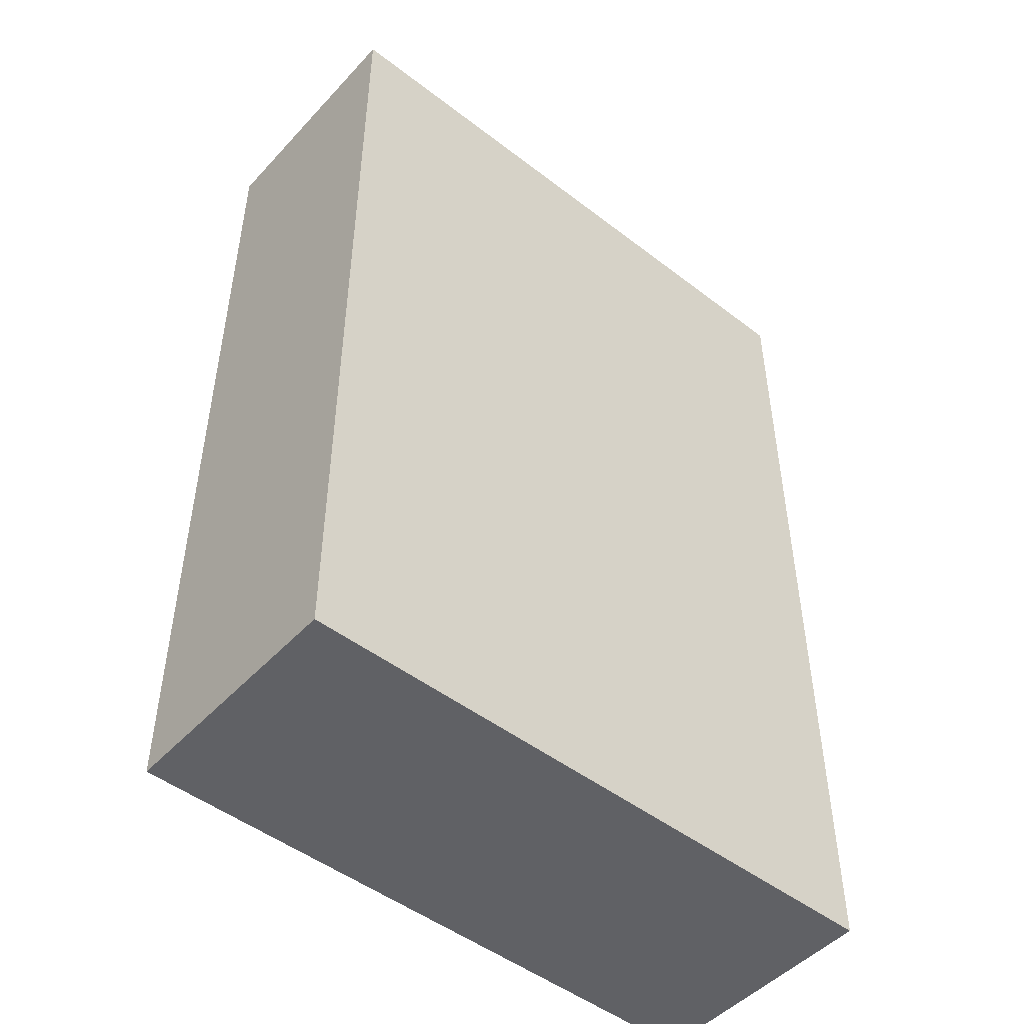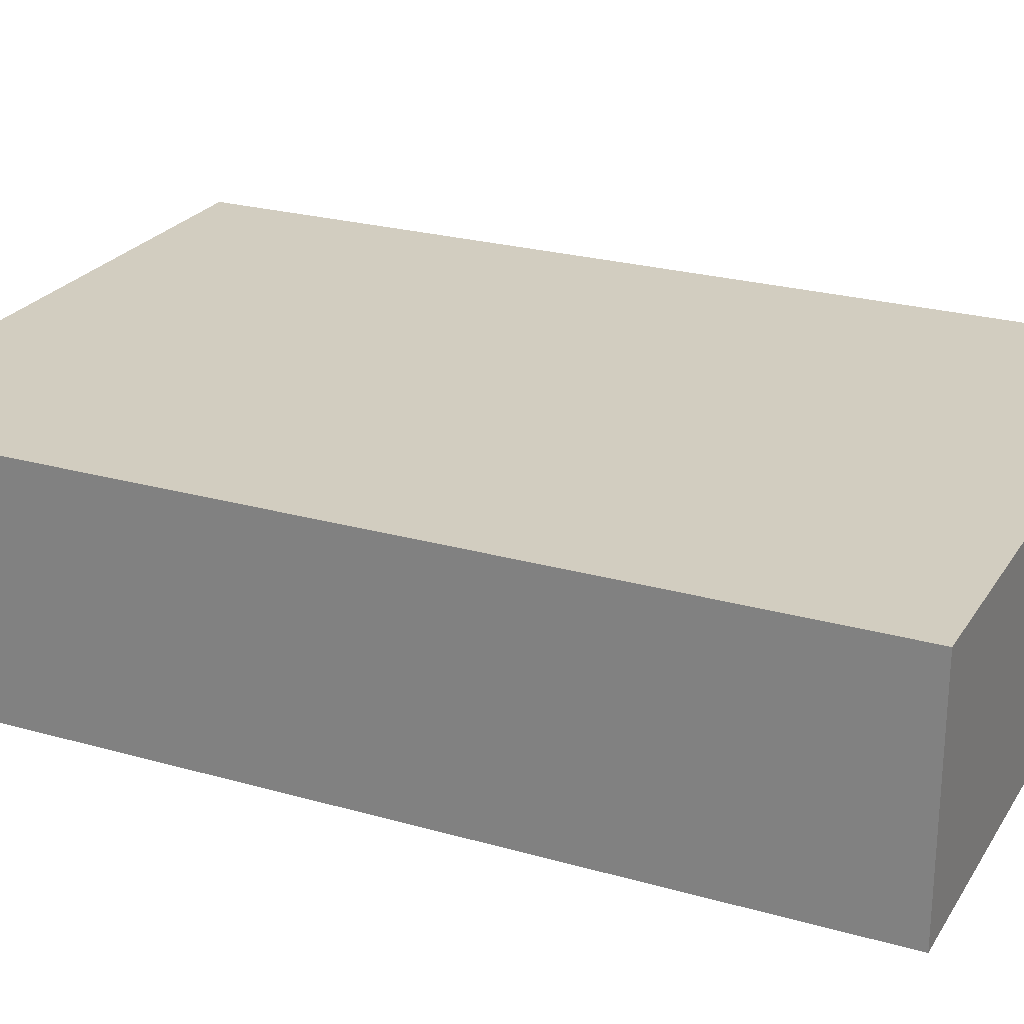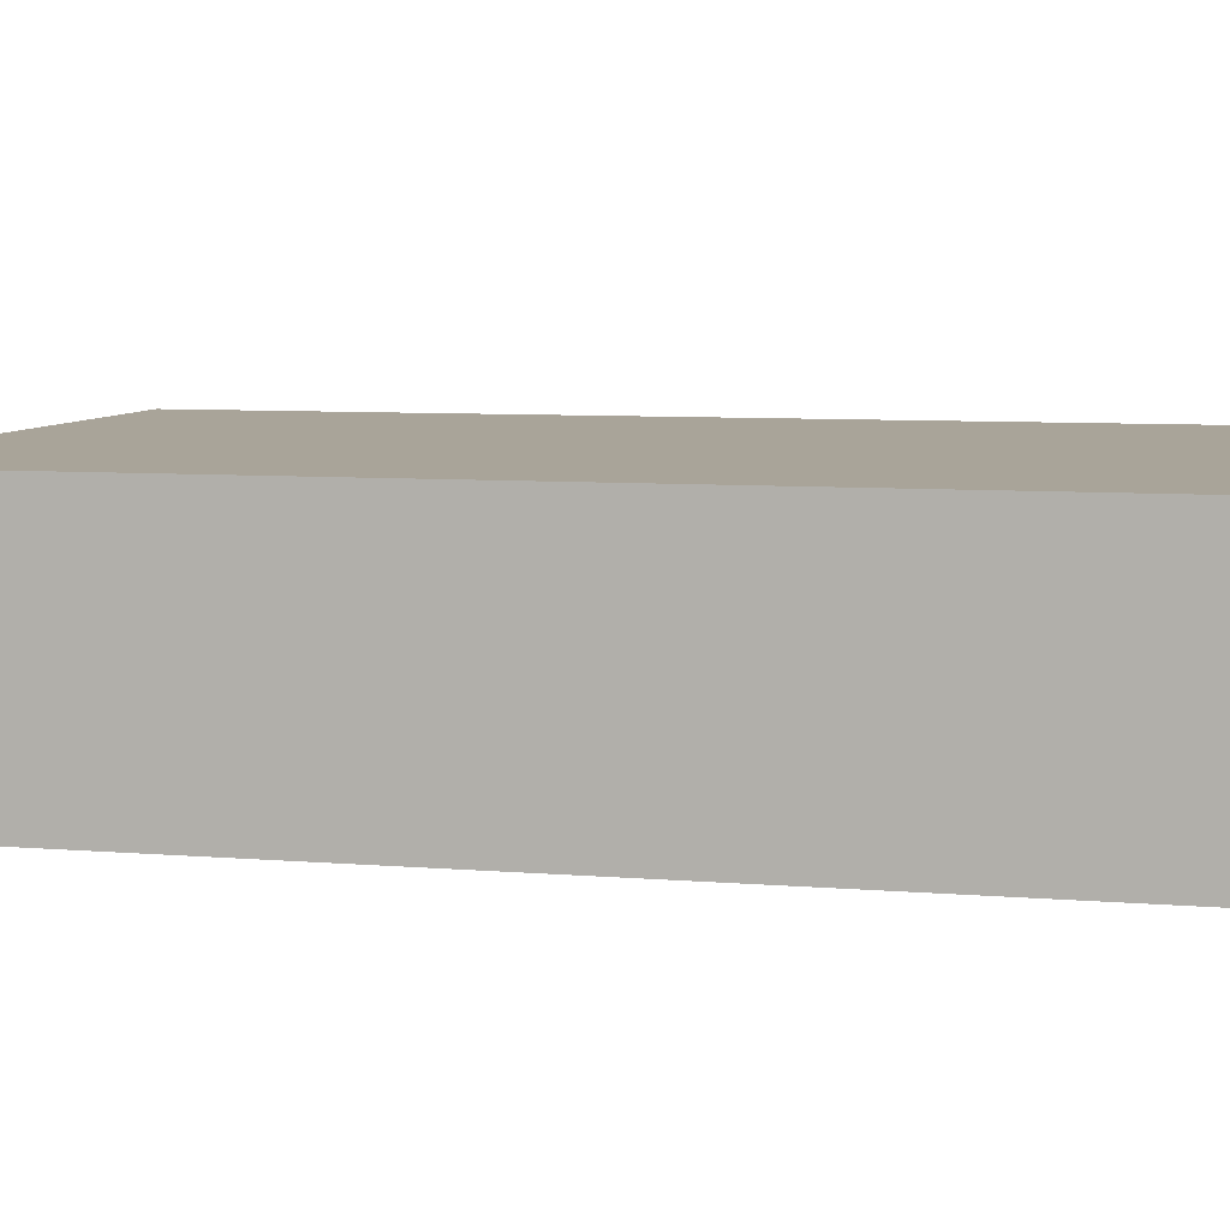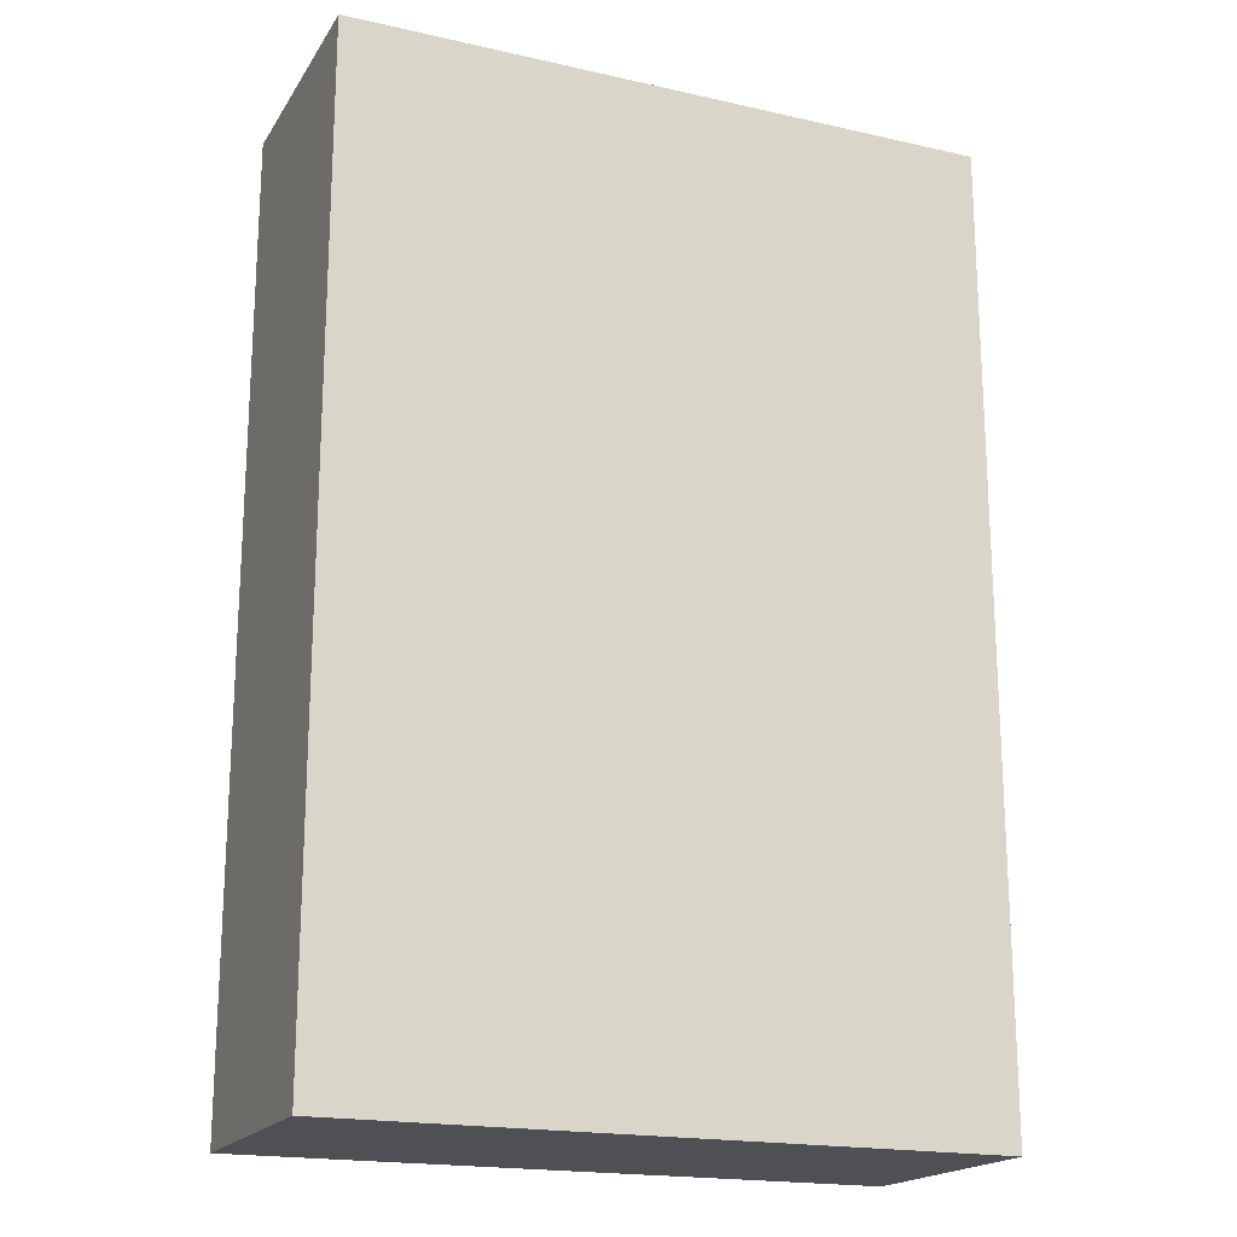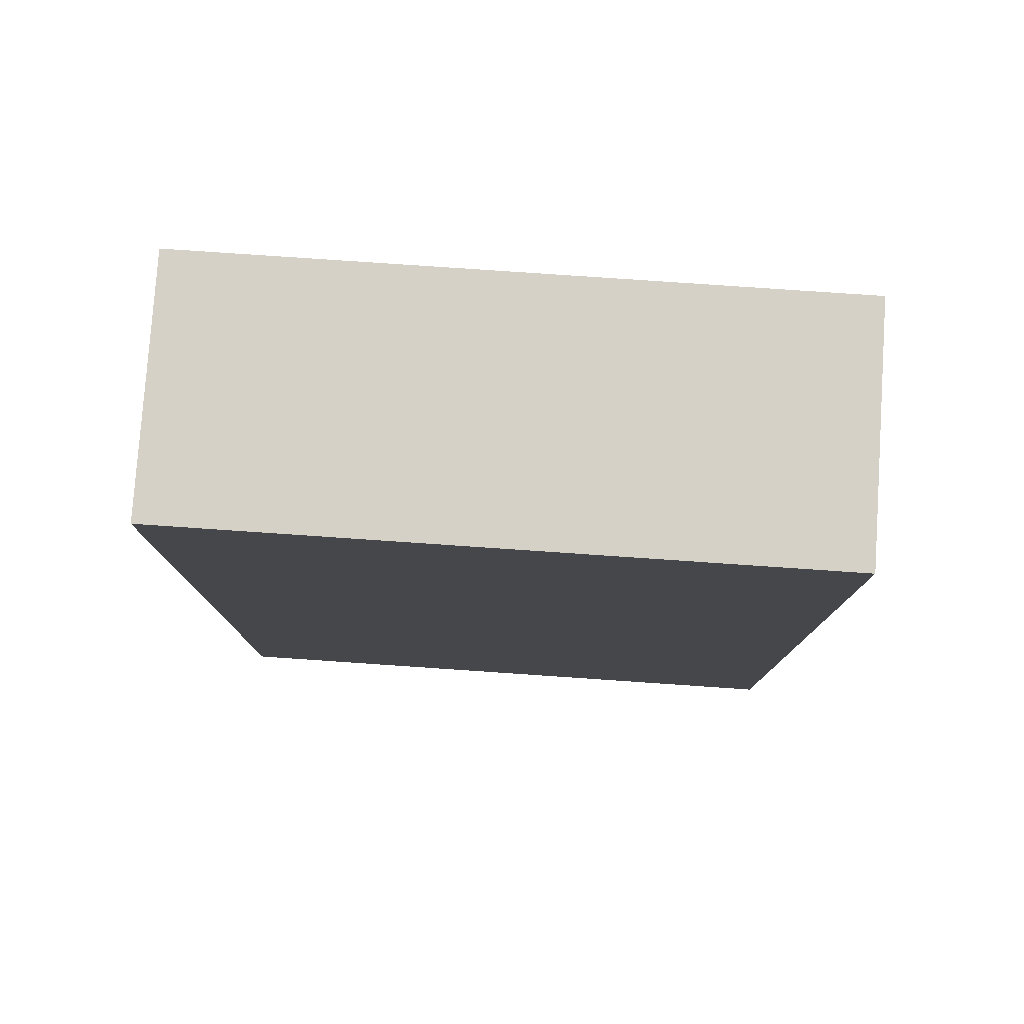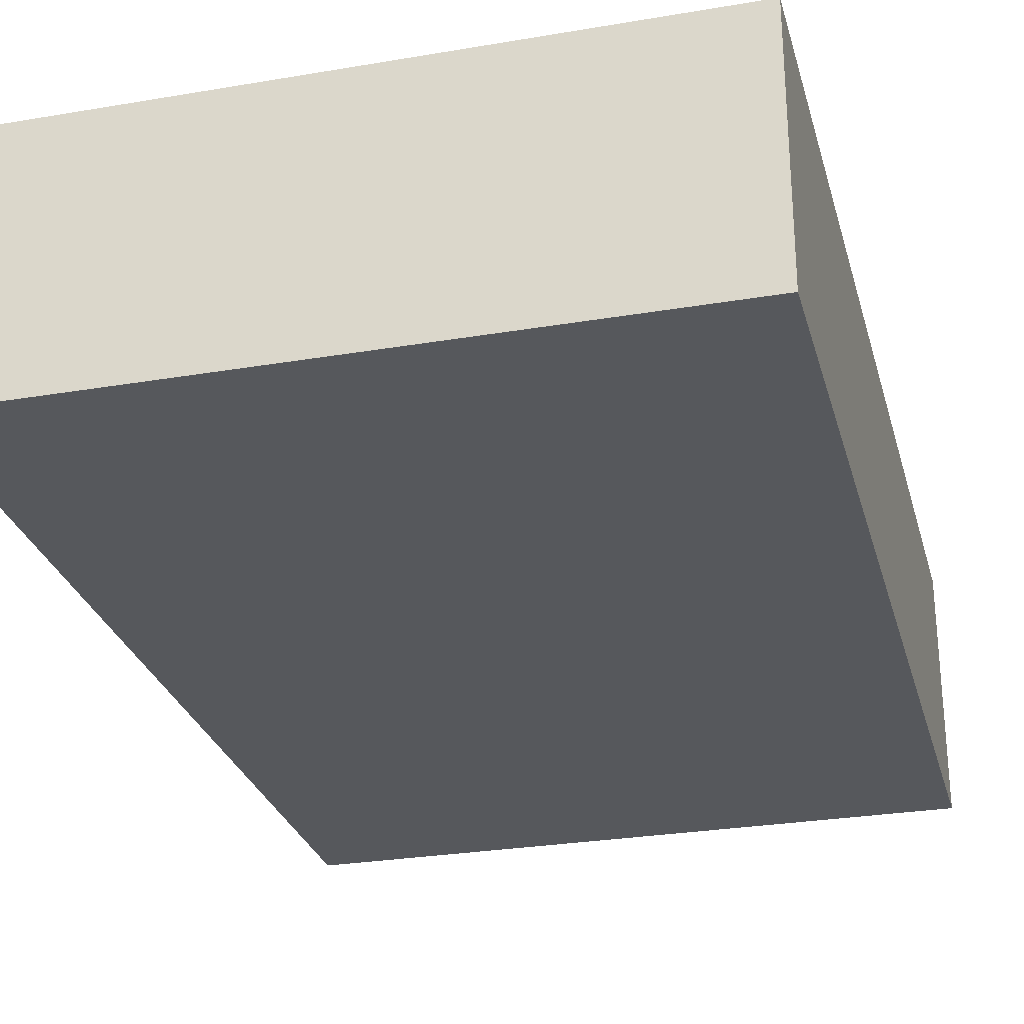
<metadata>
{"format":"obj","ext":"obj","renderer":"f3d","projection":"perspective","resolution":1024,"background":"white","views":[{"elev":-48.8,"azim":139.5,"up":"+Z"},{"elev":24.5,"azim":-65.0,"up":"+Y"},{"elev":7.2,"azim":-76.5,"up":"+Y"},{"elev":-19.0,"azim":156.9,"up":"+Z"},{"elev":79.2,"azim":-176.1,"up":"+Z"},{"elev":-28.0,"azim":14.5,"up":"+Y"}]}
</metadata>
<code>
o Cube_Cube.001
v -0.6755 0.5183 1
v -0.6755 0.5183 -1
v -0.6755 0.002054 -1
v -0.6755 0.002054 1
v 0.6606 0.5183 -1
v 0.6606 0.002054 -1
v 0.6606 0.5183 1
v 0.6606 0.002054 1
f 2 4 1
f 5 3 2
f 7 6 5
f 1 8 7
f 3 8 4
f 5 1 7
f 2 3 4
f 5 6 3
f 7 8 6
f 1 4 8
f 3 6 8
f 5 2 1

</code>
